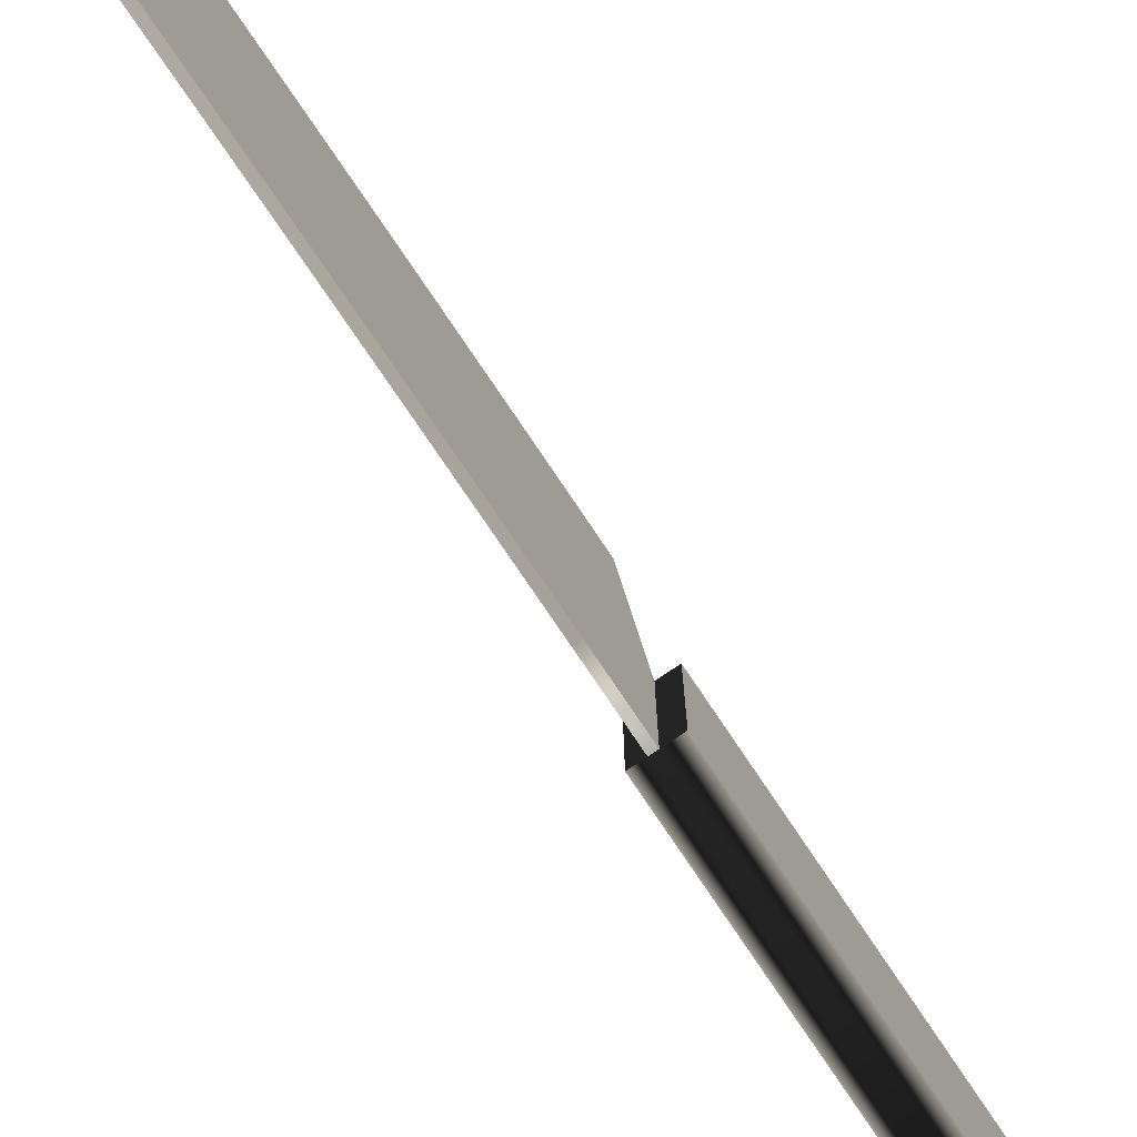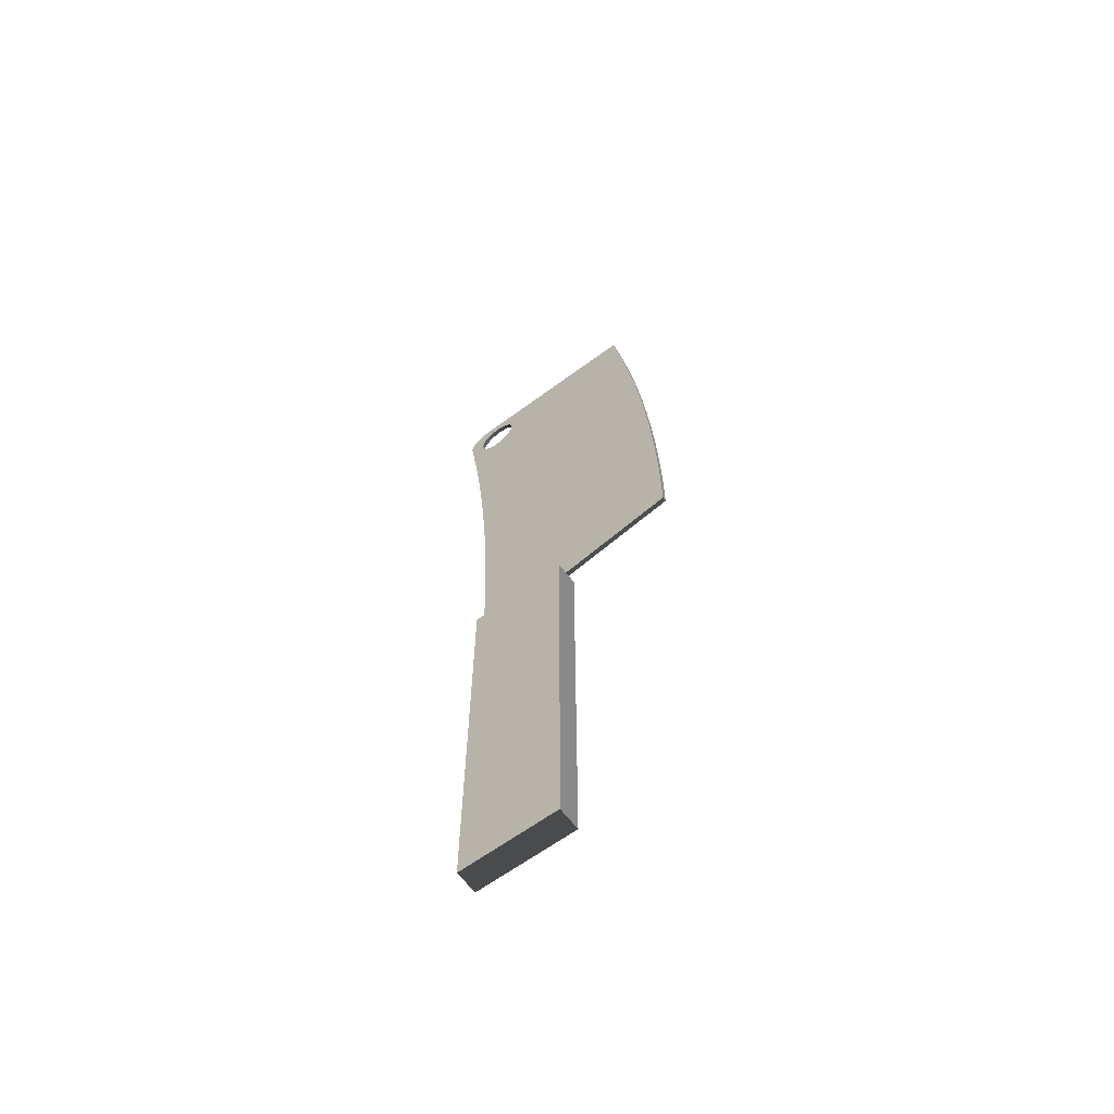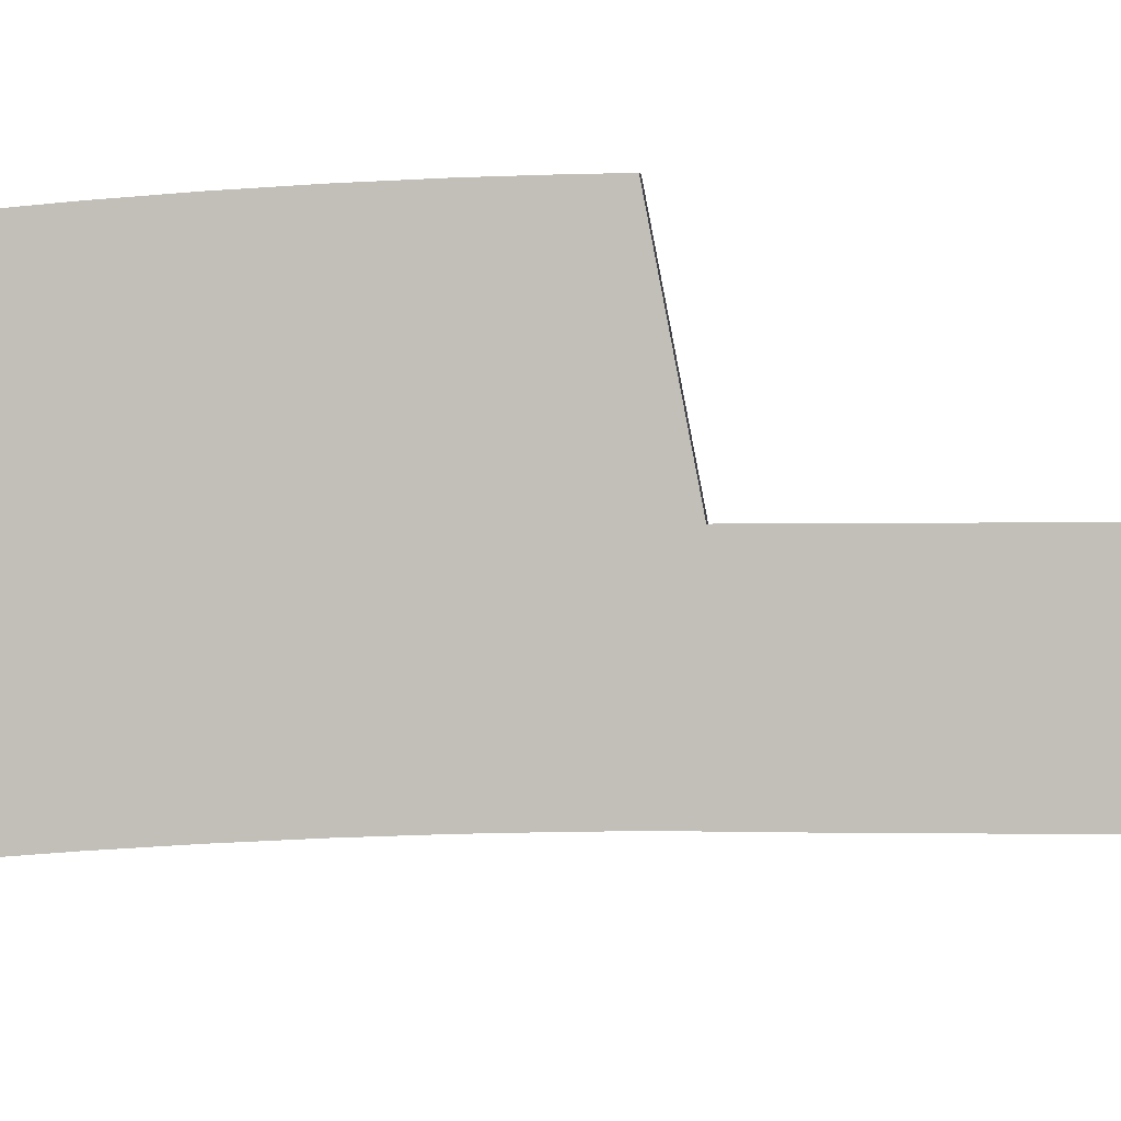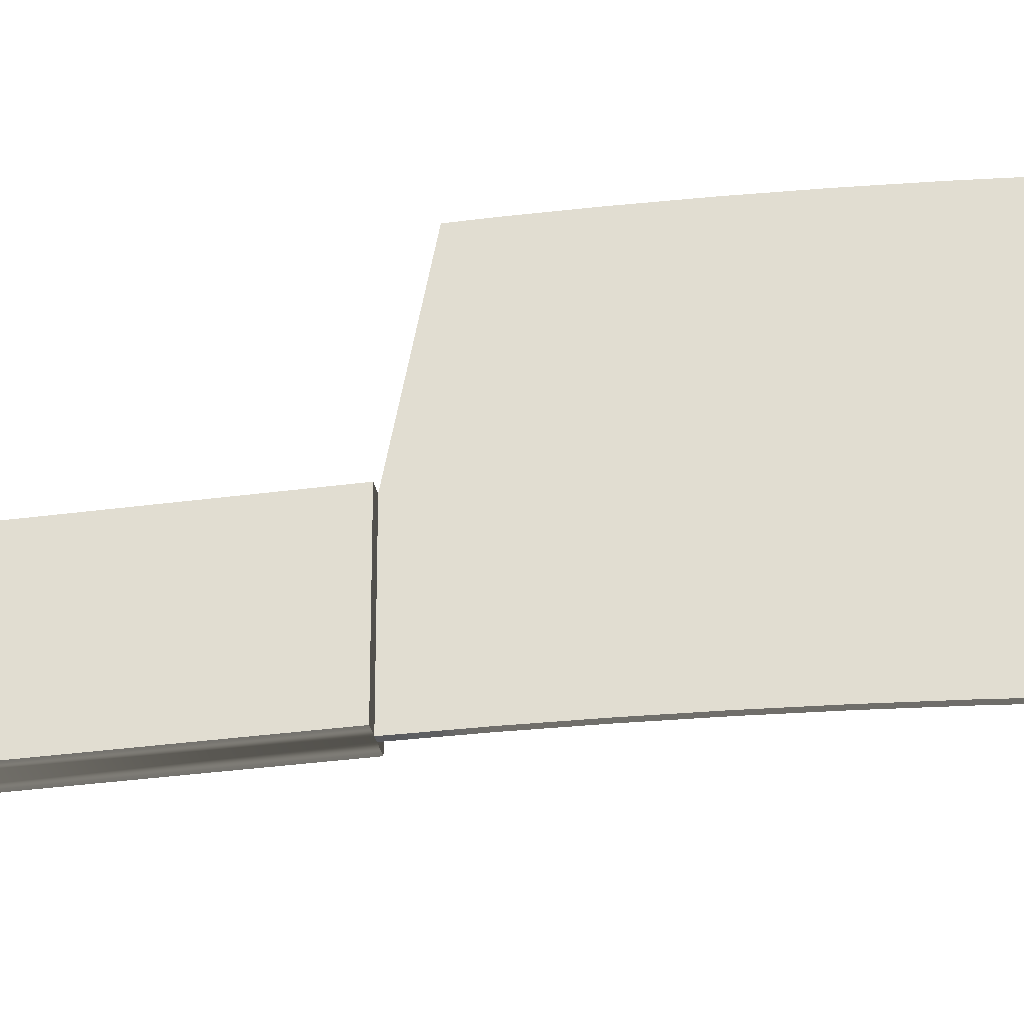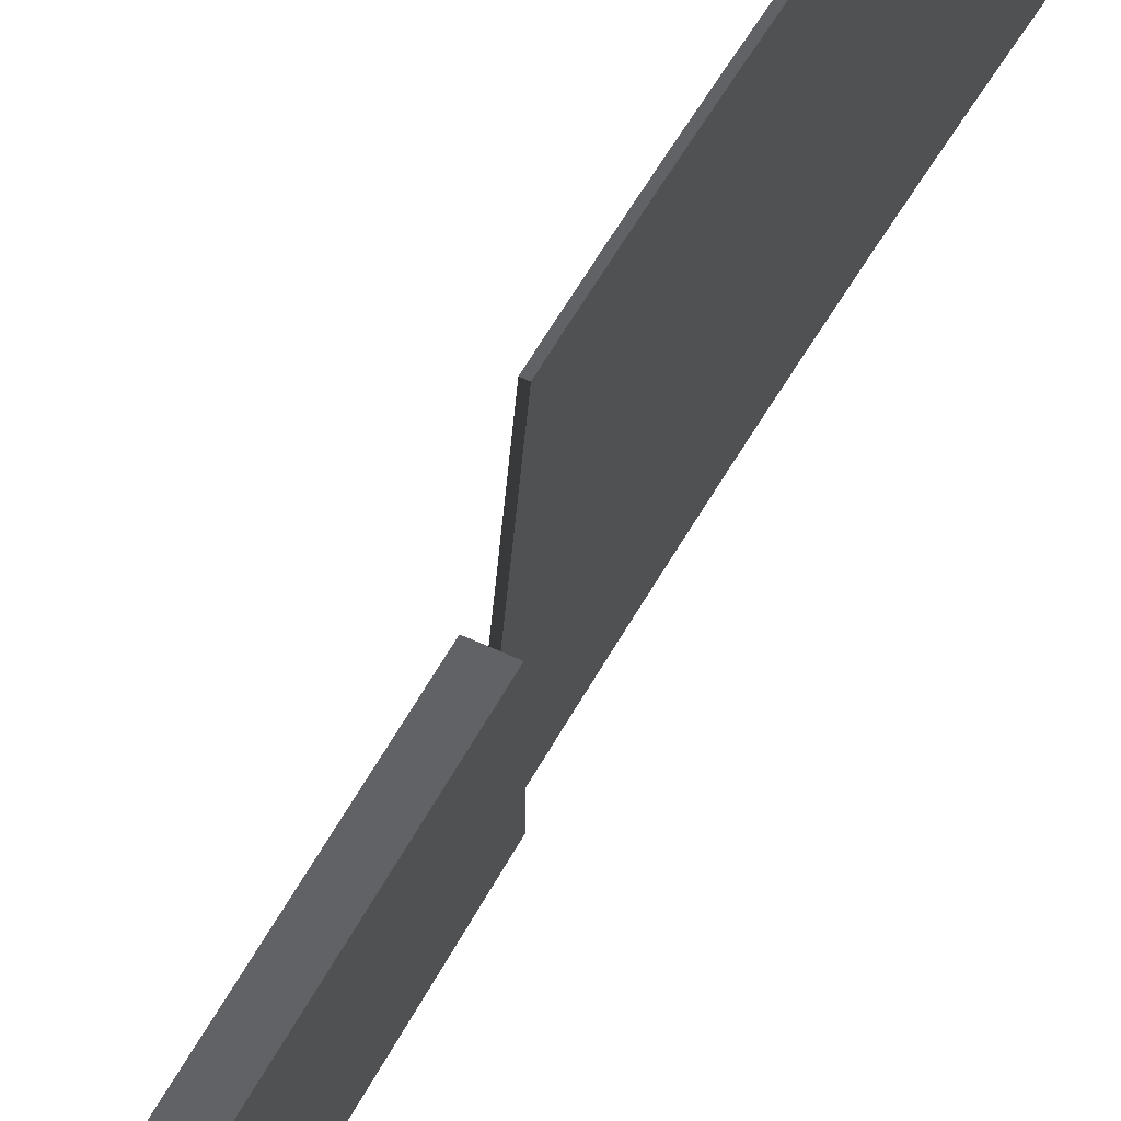
<metadata>
{"format":"obj","ext":"obj","renderer":"f3d","projection":"perspective","resolution":1024,"background":"white","views":[{"elev":-79.0,"azim":34.0,"up":"+Y"},{"elev":-63.1,"azim":126.8,"up":"+Z"},{"elev":-0.9,"azim":100.5,"up":"+Y"},{"elev":-31.2,"azim":-78.8,"up":"+Y"},{"elev":53.7,"azim":-152.9,"up":"+Y"}]}
</metadata>
<code>
v 0.000409 0.03488 0.02572
v 0.000409 -0.01095 0.03547
v 0.000409 0.03323 0.03547
v 0.000409 -0.01171 0.03541
v -0.000611 0.03323 0.03547
v 0.000409 -0.01246 0.03525
v -0.000611 -0.01095 0.03547
v -0.000611 0.03488 0.02572
v 0.000409 -0.01317 0.03498
v -0.000611 -0.01171 0.03541
v 0.000409 0.03638 0.01595
v 0.000409 -0.01384 0.03461
v -0.000611 -0.01246 0.03525
v -0.000611 0.03638 0.01595
v 0.000409 -0.002897 0.02498
v 0.000409 -0.01445 0.03415
v -0.000611 -0.01317 0.03498
v -0.000611 -0.002785 0.02484
v 0.000409 0.03774 0.006158
v 0.000409 -0.002416 0.02622
v 0.000409 -0.003684 0.02391
v 0.000409 -0.006168 0.03239
v -0.000611 -0.01384 0.03461
v -0.000611 -0.00227 0.02608
v -0.000611 -0.003604 0.02377
v -0.000611 0.03774 0.006158
v 0.000409 -0.01422 0.01592
v 0.000409 -0.002273 0.02755
v 0.000409 -0.004722 0.02307
v 0.000409 -0.004926 0.03191
v 0.000409 -0.01498 0.03361
v -0.000611 -0.01445 0.03415
v -0.000611 -0.002095 0.02741
v 0.000409 -0.00227 0.02608
v 0.000409 -0.002785 0.02484
v -0.000611 -0.004671 0.02295
v -0.000611 -0.01422 0.01592
v 0.000409 0.03894 -0.003655
v 0.000409 -0.007256 0.02233
v 0.000409 -0.01294 0.006125
v 0.000409 -0.002477 0.02886
v 0.000409 -0.00594 0.02253
v 0.000409 -0.003851 0.03112
v 0.000409 -0.007492 0.03253
v -0.000611 -0.01498 0.03361
v -0.000611 -0.005913 0.03239
v -0.000611 -0.00227 0.02875
v 0.000409 -0.002095 0.02741
v 0.000409 -0.003604 0.02377
v 0.000409 -0.004671 0.02295
v -0.000611 -0.005913 0.02244
v -0.000611 -0.007246 0.02226
v -0.000611 -0.01294 0.006125
v -0.000611 0.03894 -0.003655
v 0.000409 -0.00858 0.02247
v 0.000409 -0.003016 0.03008
v 0.000409 -0.01544 0.033
v -0.000611 -0.01544 0.033
v -0.000611 -0.004671 0.03188
v -0.000611 -0.002785 0.02999
v 0.000409 -0.00227 0.02875
v 0.000409 -0.005913 0.02244
v -0.000611 -0.00858 0.02244
v 0.000409 0.03999 -0.01348
v 0.000409 -0.01179 -0.003691
v 0.000409 -0.009822 0.02295
v -0.000611 -0.01179 -0.003691
v 0.000409 -0.0158 0.03232
v -0.000611 -0.007246 0.03257
v 0.000409 -0.004671 0.03188
v -0.000611 -0.003604 0.03106
v 0.000409 -0.002785 0.02999
v 0.000409 -0.007246 0.02226
v -0.000611 -0.009822 0.02295
v 0.000409 -0.00858 0.02244
v 0.000409 -0.01562 0.02571
v -0.000611 0.03999 -0.01348
v 0.000409 -0.0109 0.02374
v 0.000409 -0.008692 0.03234
v -0.000611 -0.0158 0.03232
v 0.000409 -0.005913 0.03239
v 0.000409 -0.003604 0.03106
v -0.000611 -0.01089 0.02377
v -0.000611 -0.01562 0.02571
v 0.000409 -0.01173 0.02478
v 0.000409 0.04027 -0.01647
v 0.000409 -0.01077 -0.01352
v -0.000611 -0.01077 -0.01352
v 0.000409 -0.01089 0.02377
v 0.000409 -0.008808 0.03233
v -0.000611 -0.01606 0.03161
v -0.000611 -0.00858 0.03239
v 0.000409 -0.007246 0.03257
v -0.000611 -0.01171 0.02484
v 0.000409 -0.01619 0.02934
v 0.000409 -0.01227 0.026
v 0.000409 0.04089 -0.02333
v 0.000409 -0.009822 0.03188
v 0.000409 -0.01003 0.03179
v 0.000409 -0.01606 0.03161
v -0.000611 -0.009822 0.03188
v -0.000611 -0.01222 0.02608
v -0.000611 -0.01619 0.02934
v 0.000409 -0.01233 0.02864
v 0.000409 -0.01247 0.02731
v 0.000409 -0.01171 0.02484
v -0.000611 0.04089 -0.02333
v 0.000409 -0.01013 -0.02062
v -0.000611 -0.009882 -0.02336
v -0.000611 -0.01621 0.03086
v -0.000611 -0.01089 0.03106
v 0.000409 -0.00858 0.03239
v -0.000611 -0.0124 0.02741
v -0.000611 -0.01222 0.02875
v 0.000409 -0.01626 0.0301
v 0.000409 -0.01185 0.02988
v 0.000409 -0.01222 0.02608
v 0.000409 0.04164 -0.03319
v 0.000409 -0.009882 -0.02336
v 0.000409 -0.01089 0.03106
v 0.000409 -0.01106 0.03095
v 0.000409 -0.01621 0.03086
v -0.000611 -0.01171 0.02999
v -0.000611 -0.01626 0.0301
v 0.000409 -0.01222 0.02875
v 0.000409 -0.0124 0.02741
v -0.000611 0.04164 -0.03319
v 0.000409 -0.01171 0.02999
v -0.000611 -0.00912 -0.03322
v 0.000409 0.04224 -0.04306
v 0.000409 -0.00912 -0.03322
v -0.000611 0.04224 -0.04306
v -0.000611 -0.008487 -0.04308
v 0.000409 0.04269 -0.05293
v 0.000409 -0.008487 -0.04308
v -0.000611 0.04269 -0.05293
v -0.000611 -0.007983 -0.05295
v 0.000409 0.04298 -0.06281
v 0.000409 -0.007983 -0.05295
v -0.000611 0.04298 -0.06281
v -0.000611 -0.007608 -0.06282
v 0.000409 0.04312 -0.07214
v 0.000409 -0.007608 -0.06282
v -0.000611 0.04312 -0.07214
v -0.000611 -0.007363 -0.0727
v 0.000409 0.04312 -0.07736
v 0.000409 -0.007363 -0.0727
v -0.000611 0.04312 -0.07736
v -0.000611 -0.007246 -0.08258
v -0.000611 0.01614 -0.08258
v 0.000409 -0.007246 -0.08258
v 0.000409 0.01614 -0.08258
v -0.002575 -0.007246 -0.08258
v -0.002575 0.01614 -0.1779
v 0.00289 0.01614 -0.08258
v -0.002575 -0.007246 -0.1779
v -0.002575 0.01614 -0.08258
v 0.00289 -0.007246 -0.08258
v 0.00289 -0.007246 -0.1779
v 0.00289 0.01614 -0.1779
v 0.000409 0.00557 -0.1617
v 0.000409 0.00557 -0.1617
g mesh1_mesh1-geometry
f 1 2 3
f 2 1 4
f 2 5 3
f 5 1 3
f 4 1 6
f 4 7 2
f 5 2 7
f 1 5 8
f 6 1 9
f 6 10 4
f 7 4 10
f 10 5 7
f 5 10 8
f 8 11 1
f 9 1 12
f 9 13 6
f 10 6 13
f 8 10 13
f 11 8 14
f 15 1 11
f 12 1 16
f 12 17 9
f 13 9 17
f 8 13 17
f 8 18 14
f 14 19 11
f 20 1 15
f 15 11 21
f 16 1 22
f 16 23 12
f 17 12 23
f 8 17 23
f 8 24 18
f 14 18 25
f 19 14 26
f 27 11 19
f 28 1 20
f 21 11 29
f 22 1 30
f 16 22 31
f 23 16 32
f 8 23 32
f 8 33 24
f 34 18 24
f 35 25 18
f 14 25 36
f 14 37 26
f 26 38 19
f 27 39 11
f 27 19 40
f 41 1 28
f 29 11 42
f 30 1 43
f 31 22 44
f 45 16 31
f 16 45 32
f 8 32 46
f 8 47 33
f 48 24 33
f 18 34 35
f 24 48 34
f 25 35 49
f 25 50 36
f 14 36 51
f 52 37 14
f 26 37 53
f 38 26 54
f 40 19 38
f 27 55 39
f 42 11 39
f 53 27 40
f 56 1 41
f 43 1 56
f 31 44 57
f 31 58 45
f 46 32 45
f 8 46 59
f 8 60 47
f 61 33 47
f 33 61 48
f 50 25 49
f 62 36 50
f 36 62 51
f 14 51 52
f 63 37 52
f 27 53 37
f 26 53 54
f 54 64 38
f 40 38 65
f 27 66 55
f 40 67 53
f 44 68 57
f 58 31 57
f 69 45 58
f 46 45 69
f 46 70 59
f 8 59 71
f 8 71 60
f 72 47 60
f 47 72 61
f 73 51 62
f 51 73 52
f 74 37 63
f 52 75 63
f 37 76 27
f 54 53 67
f 64 54 77
f 65 38 64
f 67 40 65
f 27 78 66
f 68 44 79
f 80 57 68
f 57 80 58
f 80 69 58
f 69 81 46
f 70 46 81
f 82 59 70
f 59 82 71
f 82 60 71
f 60 82 72
f 75 52 73
f 83 37 74
f 63 66 74
f 66 63 75
f 76 37 84
f 76 85 27
f 54 67 77
f 77 86 64
f 65 64 87
f 65 88 67
f 27 85 78
f 78 89 66
f 68 79 90
f 68 91 80
f 69 80 92
f 81 69 93
f 94 37 83
f 74 89 83
f 89 74 66
f 94 84 37
f 84 95 76
f 76 96 85
f 77 67 88
f 86 77 97
f 87 64 86
f 88 65 87
f 85 89 78
f 98 90 79
f 68 90 99
f 91 68 100
f 101 80 91
f 92 80 101
f 92 93 69
f 89 94 83
f 102 84 94
f 95 84 103
f 95 104 76
f 76 105 96
f 96 106 85
f 77 88 107
f 97 77 107
f 108 86 97
f 87 86 108
f 87 109 88
f 85 106 89
f 90 98 99
f 79 101 98
f 68 99 100
f 100 110 91
f 101 91 111
f 101 112 92
f 93 92 112
f 94 89 106
f 113 84 102
f 106 102 94
f 114 103 84
f 103 115 95
f 95 116 104
f 76 104 105
f 105 117 96
f 96 117 106
f 107 88 109
f 107 118 97
f 108 97 119
f 108 109 87
f 99 98 120
f 112 101 79
f 111 98 101
f 100 99 121
f 110 100 122
f 111 91 110
f 114 84 113
f 117 113 102
f 102 106 117
f 123 103 114
f 115 103 124
f 115 116 95
f 116 125 104
f 104 126 105
f 105 126 117
f 107 109 127
f 118 107 127
f 119 97 118
f 109 108 119
f 98 111 120
f 99 120 121
f 100 121 122
f 122 124 110
f 111 110 123
f 126 114 113
f 113 117 126
f 123 124 103
f 125 123 114
f 124 122 115
f 122 116 115
f 116 128 125
f 104 125 126
f 127 109 129
f 127 130 118
f 119 118 131
f 119 129 109
f 111 128 120
f 121 120 128
f 122 121 116
f 123 110 124
f 128 111 123
f 114 126 125
f 123 125 128
f 121 128 116
f 127 129 132
f 130 127 132
f 131 118 130
f 129 119 131
f 132 129 133
f 132 134 130
f 131 130 135
f 131 133 129
f 132 133 136
f 134 132 136
f 135 130 134
f 133 131 135
f 136 133 137
f 136 138 134
f 135 134 139
f 135 137 133
f 136 137 140
f 138 136 140
f 139 134 138
f 137 135 139
f 140 137 141
f 140 142 138
f 139 138 143
f 139 141 137
f 140 141 144
f 142 140 144
f 143 138 142
f 141 139 143
f 144 141 145
f 144 146 142
f 143 142 147
f 143 145 141
f 144 145 148
f 146 144 148
f 147 142 146
f 145 143 147
f 148 145 149
f 150 146 148
f 147 146 151
f 147 149 145
f 148 149 150
f 146 150 152
f 151 146 152
f 149 147 151
f 149 153 150
f 150 154 152
f 152 155 151
f 149 151 156
f 157 150 153
f 153 149 156
f 152 154 155
f 157 154 150
f 158 151 155
f 156 151 159
f 157 153 154
f 156 154 153
f 160 155 154
f 158 159 151
f 158 155 159
f 156 159 154
f 160 159 155
f 160 154 159
g mesh1_mesh1-geometry
f 3 2 1
f 4 1 2
f 3 5 2
f 3 1 5
f 6 1 4
f 2 7 4
f 7 2 5
f 8 5 1
f 9 1 6
f 4 10 6
f 10 4 7
f 7 5 10
f 8 10 5
f 1 11 8
f 12 1 9
f 6 13 9
f 13 6 10
f 13 10 8
f 14 8 11
f 11 1 15
f 16 1 12
f 9 17 12
f 17 9 13
f 17 13 8
f 14 18 8
f 11 19 14
f 15 1 20
f 21 11 15
f 22 1 16
f 12 23 16
f 23 12 17
f 23 17 8
f 18 24 8
f 25 18 14
f 26 14 19
f 19 11 27
f 20 1 28
f 29 11 21
f 30 1 22
f 31 22 16
f 32 16 23
f 32 23 8
f 24 33 8
f 24 18 34
f 18 25 35
f 36 25 14
f 26 37 14
f 19 38 26
f 11 39 27
f 40 19 27
f 28 1 41
f 42 11 29
f 43 1 30
f 44 22 31
f 31 16 45
f 32 45 16
f 46 32 8
f 33 47 8
f 33 24 48
f 35 34 18
f 34 48 24
f 49 35 25
f 36 50 25
f 51 36 14
f 14 37 52
f 53 37 26
f 54 26 38
f 38 19 40
f 39 55 27
f 39 11 42
f 40 27 53
f 41 1 56
f 56 1 43
f 57 44 31
f 45 58 31
f 45 32 46
f 59 46 8
f 47 60 8
f 47 33 61
f 48 61 33
f 49 25 50
f 50 36 62
f 51 62 36
f 52 51 14
f 52 37 63
f 37 53 27
f 54 53 26
f 38 64 54
f 65 38 40
f 55 66 27
f 53 67 40
f 57 68 44
f 57 31 58
f 58 45 69
f 69 45 46
f 59 70 46
f 71 59 8
f 60 71 8
f 60 47 72
f 61 72 47
f 62 51 73
f 52 73 51
f 63 37 74
f 63 75 52
f 27 76 37
f 67 53 54
f 77 54 64
f 64 38 65
f 65 40 67
f 66 78 27
f 79 44 68
f 68 57 80
f 58 80 57
f 58 69 80
f 46 81 69
f 81 46 70
f 70 59 82
f 71 82 59
f 71 60 82
f 72 82 60
f 73 52 75
f 74 37 83
f 74 66 63
f 75 63 66
f 84 37 76
f 27 85 76
f 77 67 54
f 64 86 77
f 87 64 65
f 67 88 65
f 78 85 27
f 66 89 78
f 90 79 68
f 80 91 68
f 92 80 69
f 93 69 81
f 83 37 94
f 83 89 74
f 66 74 89
f 37 84 94
f 76 95 84
f 85 96 76
f 88 67 77
f 97 77 86
f 86 64 87
f 87 65 88
f 78 89 85
f 79 90 98
f 99 90 68
f 100 68 91
f 91 80 101
f 101 80 92
f 69 93 92
f 83 94 89
f 94 84 102
f 103 84 95
f 76 104 95
f 96 105 76
f 85 106 96
f 107 88 77
f 107 77 97
f 97 86 108
f 108 86 87
f 88 109 87
f 89 106 85
f 99 98 90
f 98 101 79
f 100 99 68
f 91 110 100
f 111 91 101
f 92 112 101
f 112 92 93
f 106 89 94
f 102 84 113
f 94 102 106
f 84 103 114
f 95 115 103
f 104 116 95
f 105 104 76
f 96 117 105
f 106 117 96
f 109 88 107
f 97 118 107
f 119 97 108
f 87 109 108
f 120 98 99
f 79 101 112
f 101 98 111
f 121 99 100
f 122 100 110
f 110 91 111
f 113 84 114
f 102 113 117
f 117 106 102
f 114 103 123
f 124 103 115
f 95 116 115
f 104 125 116
f 105 126 104
f 117 126 105
f 127 109 107
f 127 107 118
f 118 97 119
f 119 108 109
f 120 111 98
f 121 120 99
f 122 121 100
f 110 124 122
f 123 110 111
f 113 114 126
f 126 117 113
f 103 124 123
f 114 123 125
f 115 122 124
f 115 116 122
f 125 128 116
f 126 125 104
f 129 109 127
f 118 130 127
f 131 118 119
f 109 129 119
f 120 128 111
f 128 120 121
f 116 121 122
f 124 110 123
f 123 111 128
f 125 126 114
f 128 125 123
f 116 128 121
f 132 129 127
f 132 127 130
f 130 118 131
f 131 119 129
f 133 129 132
f 130 134 132
f 135 130 131
f 129 133 131
f 136 133 132
f 136 132 134
f 134 130 135
f 135 131 133
f 137 133 136
f 134 138 136
f 139 134 135
f 133 137 135
f 140 137 136
f 140 136 138
f 138 134 139
f 139 135 137
f 141 137 140
f 138 142 140
f 143 138 139
f 137 141 139
f 144 141 140
f 144 140 142
f 142 138 143
f 143 139 141
f 145 141 144
f 142 146 144
f 147 142 143
f 141 145 143
f 148 145 144
f 148 144 146
f 146 142 147
f 147 143 145
f 149 145 148
f 148 146 150
f 151 146 147
f 145 149 147
f 150 149 148
f 152 150 146
f 152 146 151
f 151 147 149
g mesh1_mesh1-geometry
f 150 153 149
f 152 154 150
f 151 155 152
f 156 151 149
f 153 150 157
f 156 149 153
f 155 154 152
f 150 154 157
f 155 151 158
f 159 151 156
f 154 153 157
f 153 154 156
f 154 155 160
f 151 159 158
f 159 155 158
f 154 159 156
f 155 159 160
f 159 154 160
g mesh2_mesh2-geometry
l 161 162

</code>
